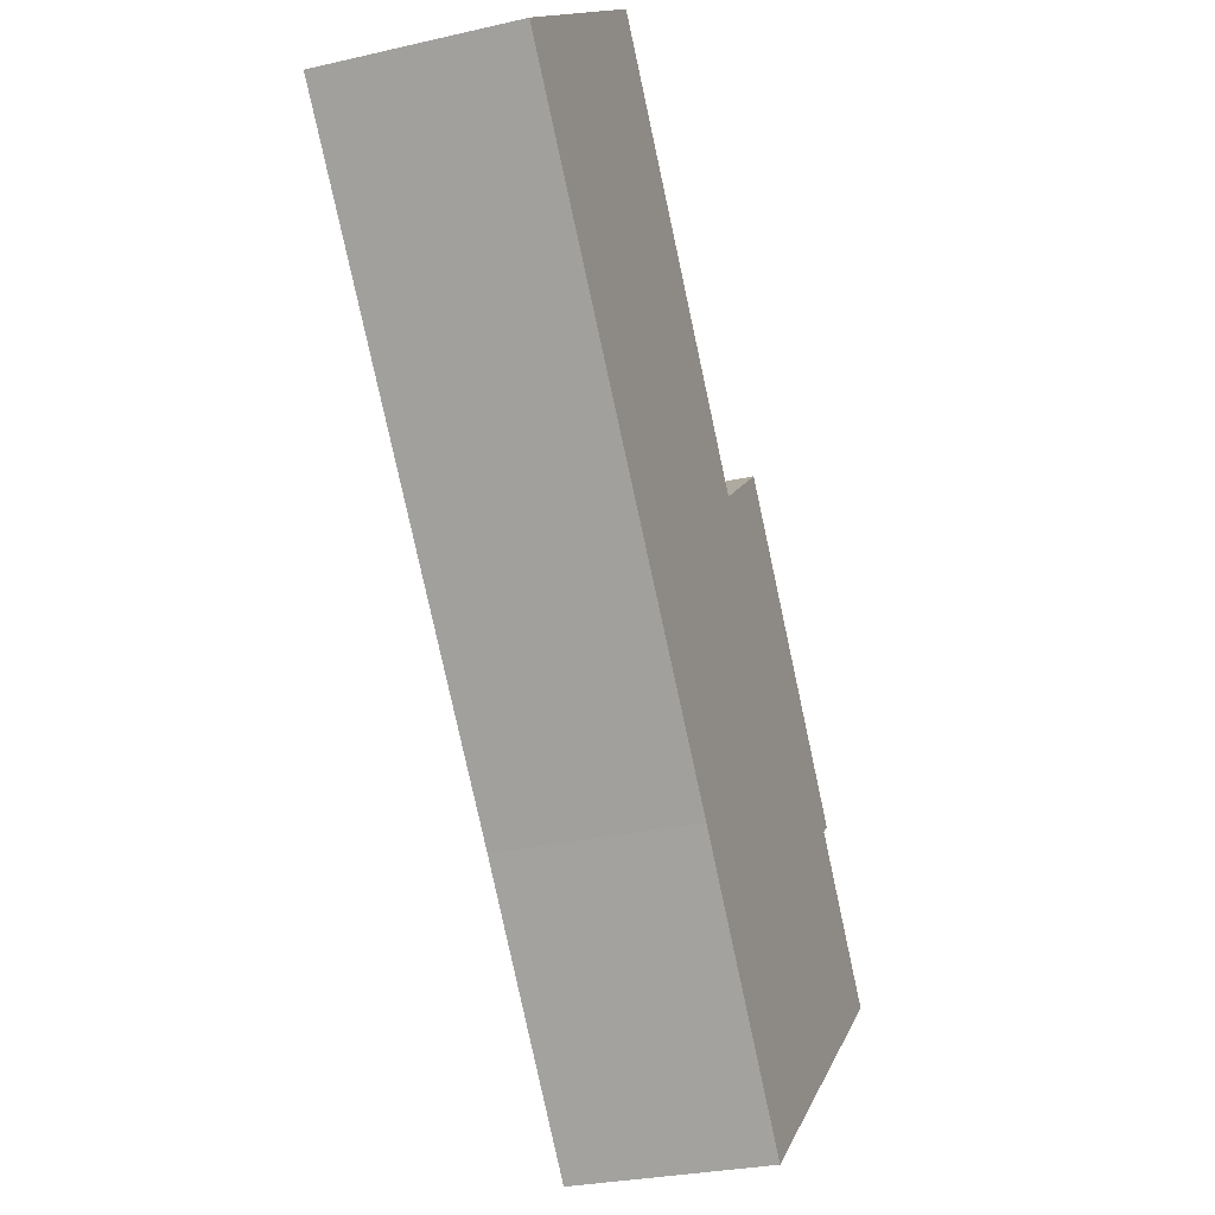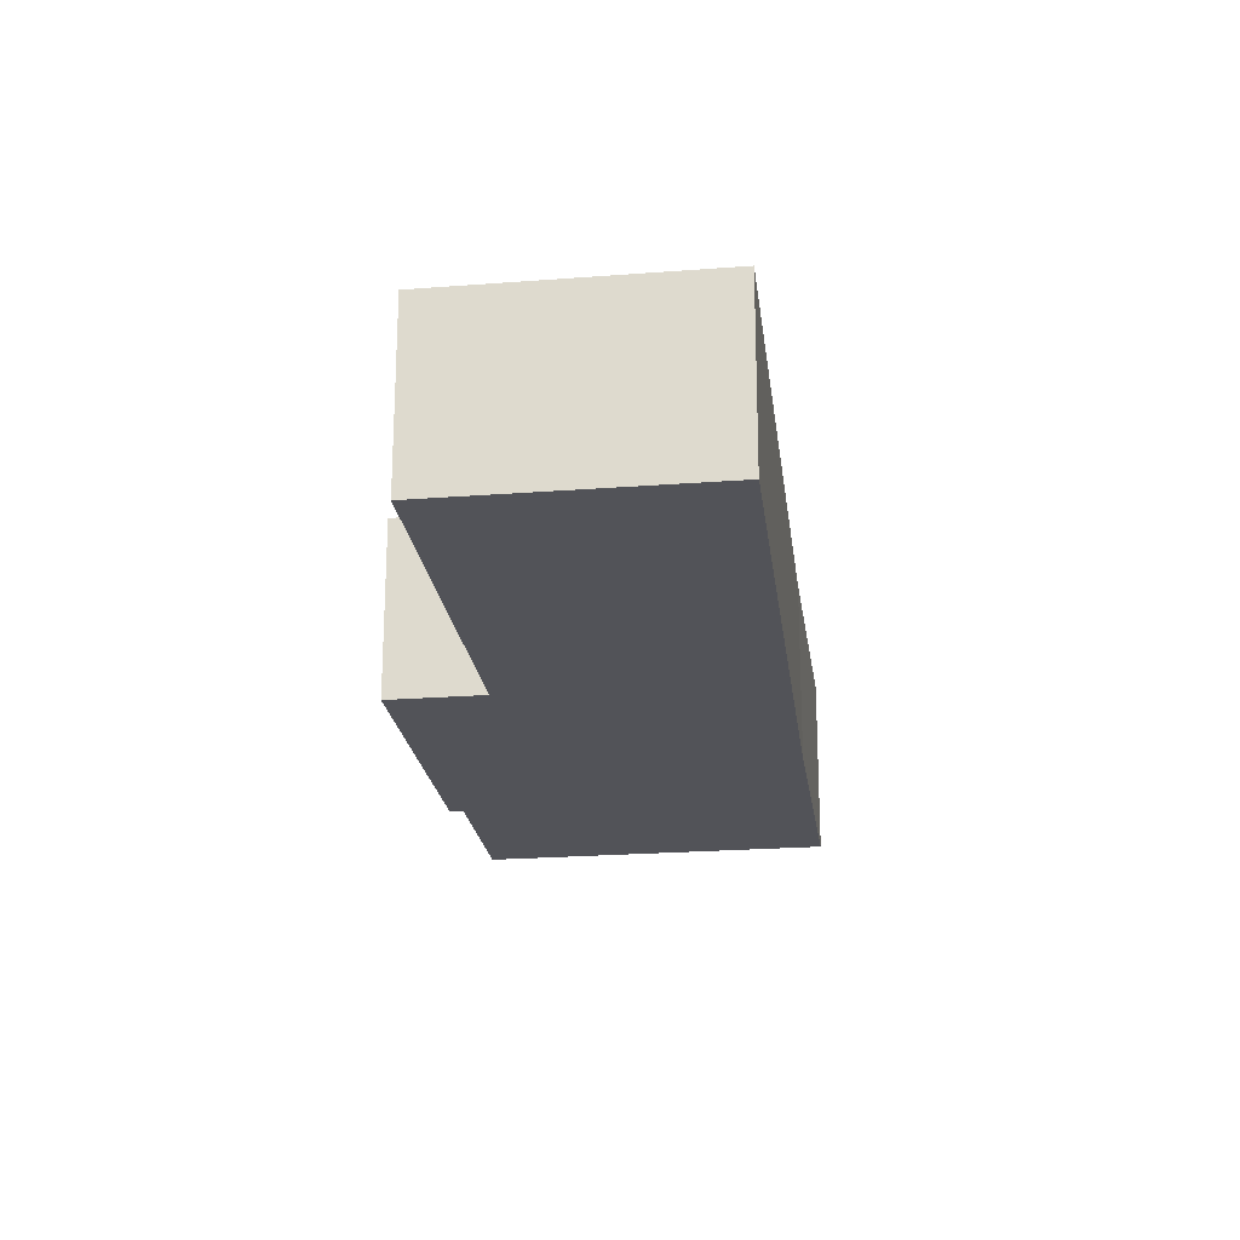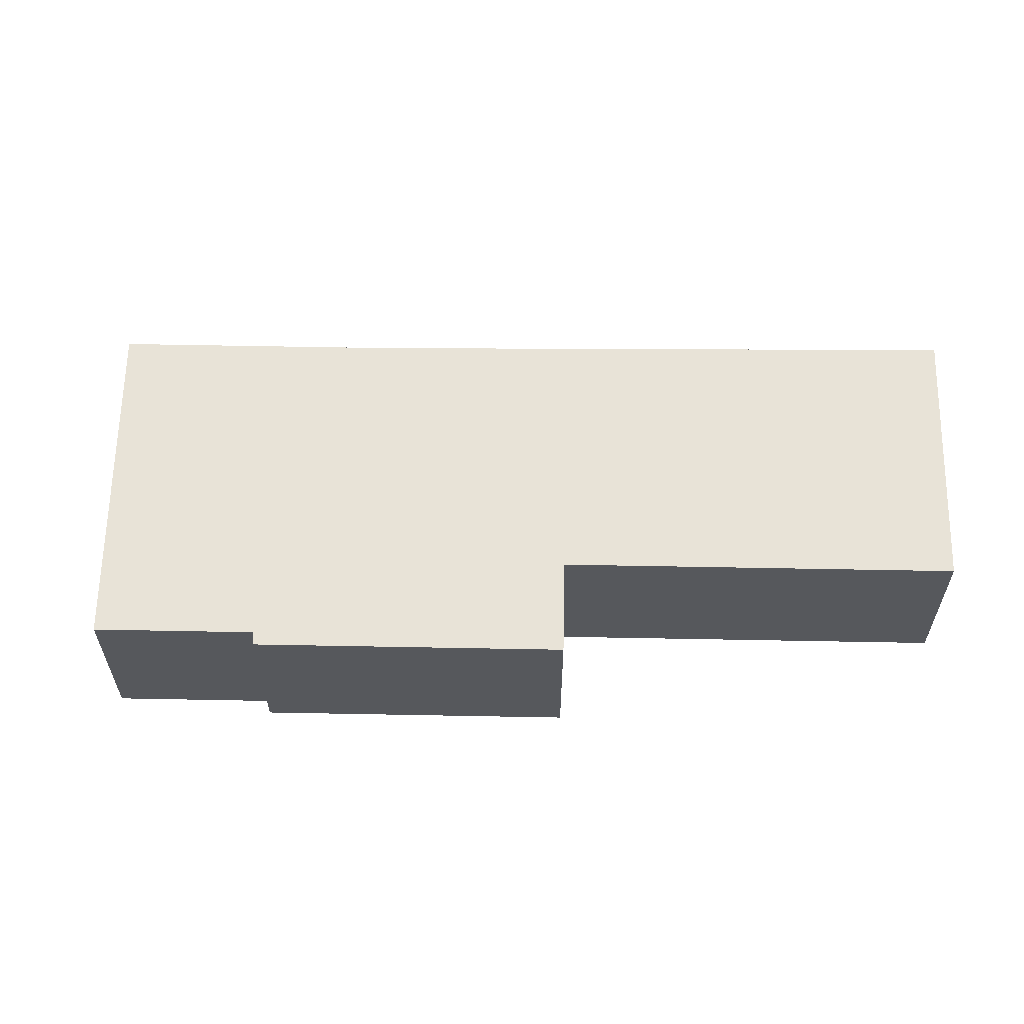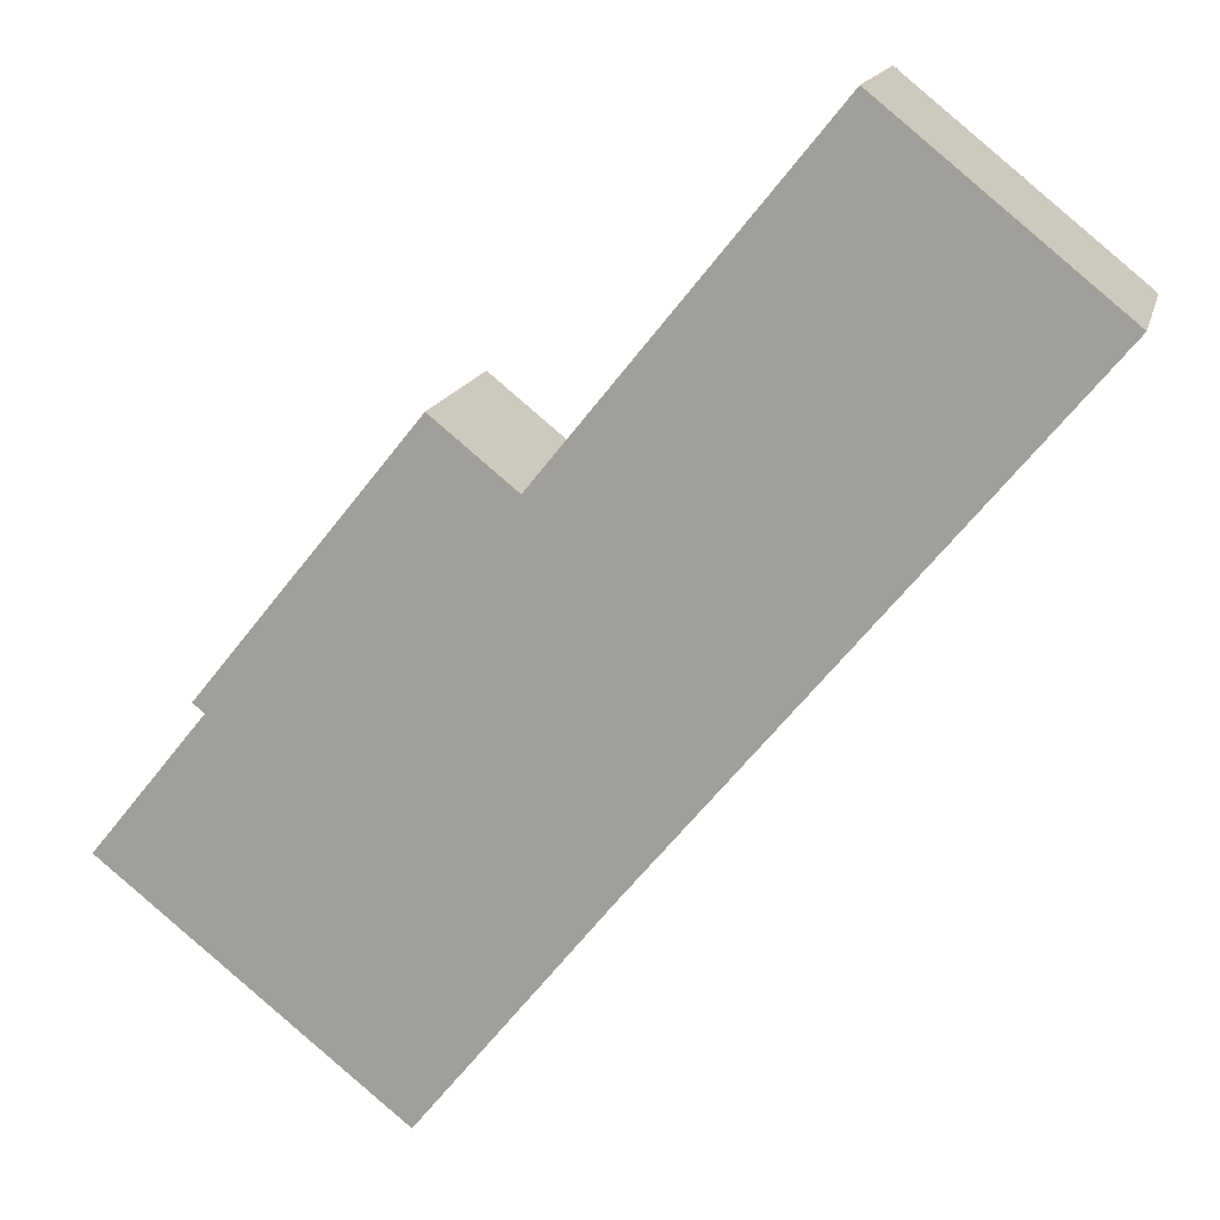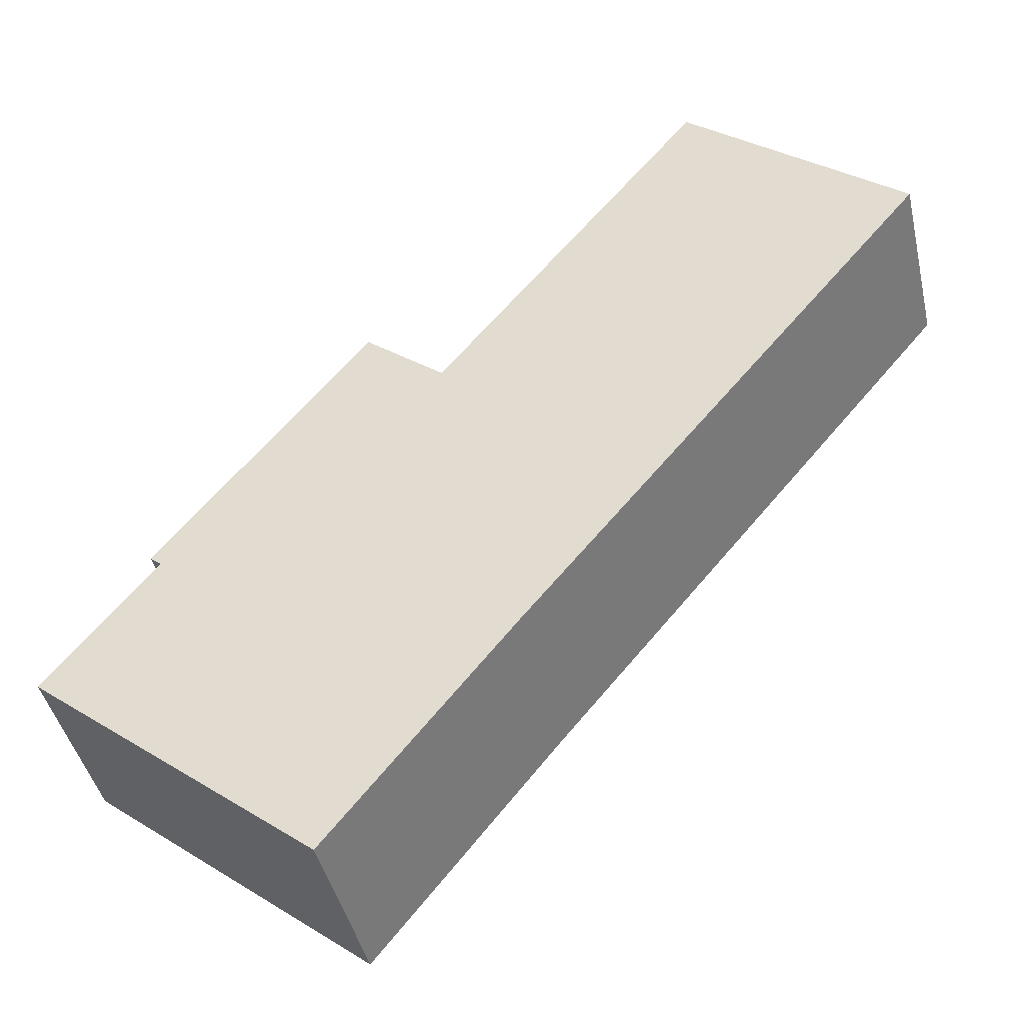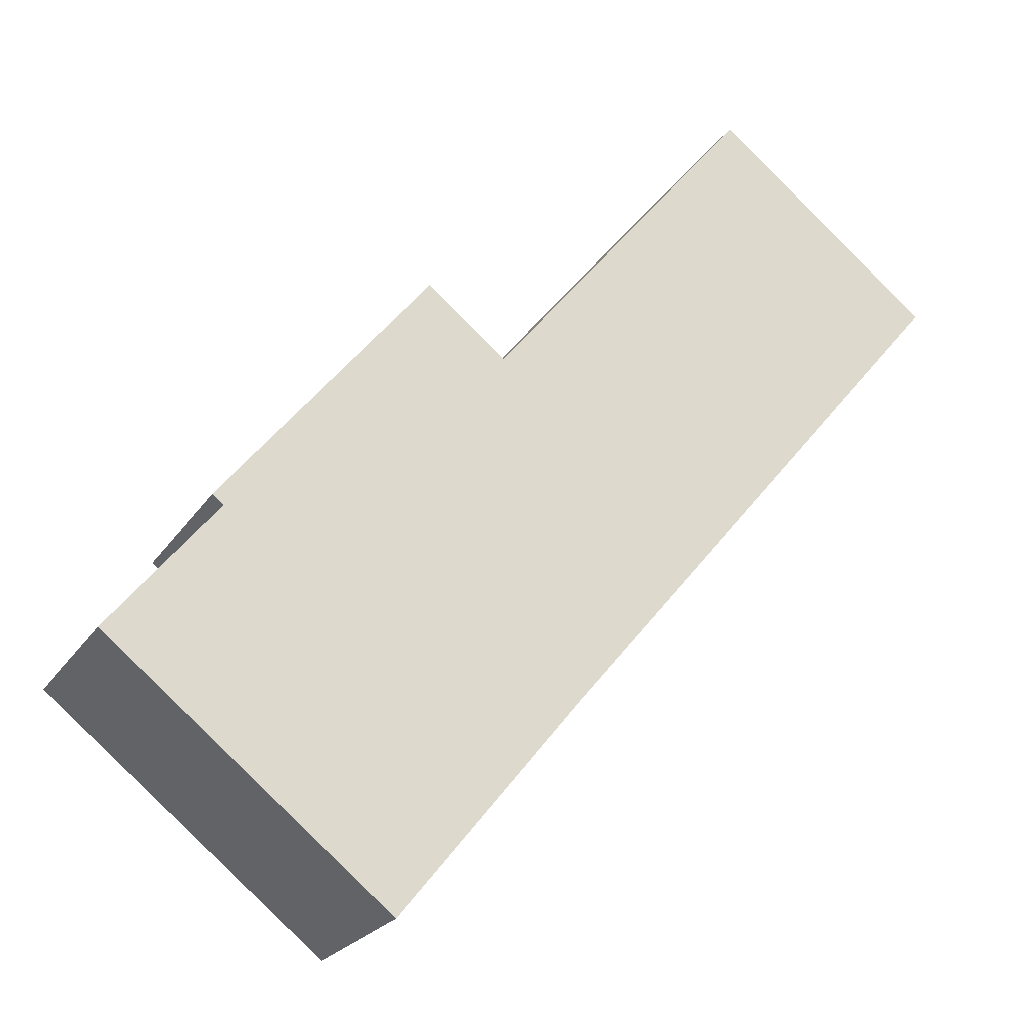
<metadata>
{"format":"obj","ext":"obj","renderer":"f3d","projection":"perspective","resolution":1024,"background":"white","views":[{"elev":-27.6,"azim":109.6,"up":"+Z"},{"elev":-22.6,"azim":46.5,"up":"+Y"},{"elev":61.7,"azim":-50.0,"up":"+Y"},{"elev":15.2,"azim":13.0,"up":"+Z"},{"elev":-42.7,"azim":12.7,"up":"+Z"},{"elev":-22.8,"azim":-24.5,"up":"+Z"}]}
</metadata>
<code>
v  4.052 2.47 5.321
v  1.429 2.47 1.771
v  1.282 2.47 1.89
v  6.166 2.47 -0.037
v  5.104 2.47 4.472
v  11.58 2.47 6.477
v  8.639 2.47 8.851
v  3.751 2.47 -3.029
v  0 2.47 1.512e-16
v  8.639 -5.42e-16 8.851
v  11.58 -3.966e-16 6.477
v  4.052 -3.258e-16 5.321
v  5.104 -2.738e-16 4.472
v  6.166 2.266e-18 -0.037
v  3.751 1.855e-16 -3.029
v  0 0 0
v  1.429 -1.084e-16 1.771
v  1.282 -1.157e-16 1.89
g defaultobject
f 1 2 3
f 2 1 4
f 4 1 5
f 4 5 6
f 6 5 7
f 2 8 9
f 8 2 4
f 10 6 7
f 6 10 11
f 12 5 1
f 5 12 13
f 11 4 6
f 4 11 14
f 4 14 8
f 8 14 15
f 15 9 8
f 9 15 16
f 17 3 2
f 3 17 18
f 16 2 9
f 2 16 17
f 18 1 3
f 1 18 12
f 13 7 5
f 7 13 10
f 15 17 16
f 17 15 12
f 12 15 13
f 13 15 10
f 10 15 14
f 10 14 11
f 12 18 17

</code>
